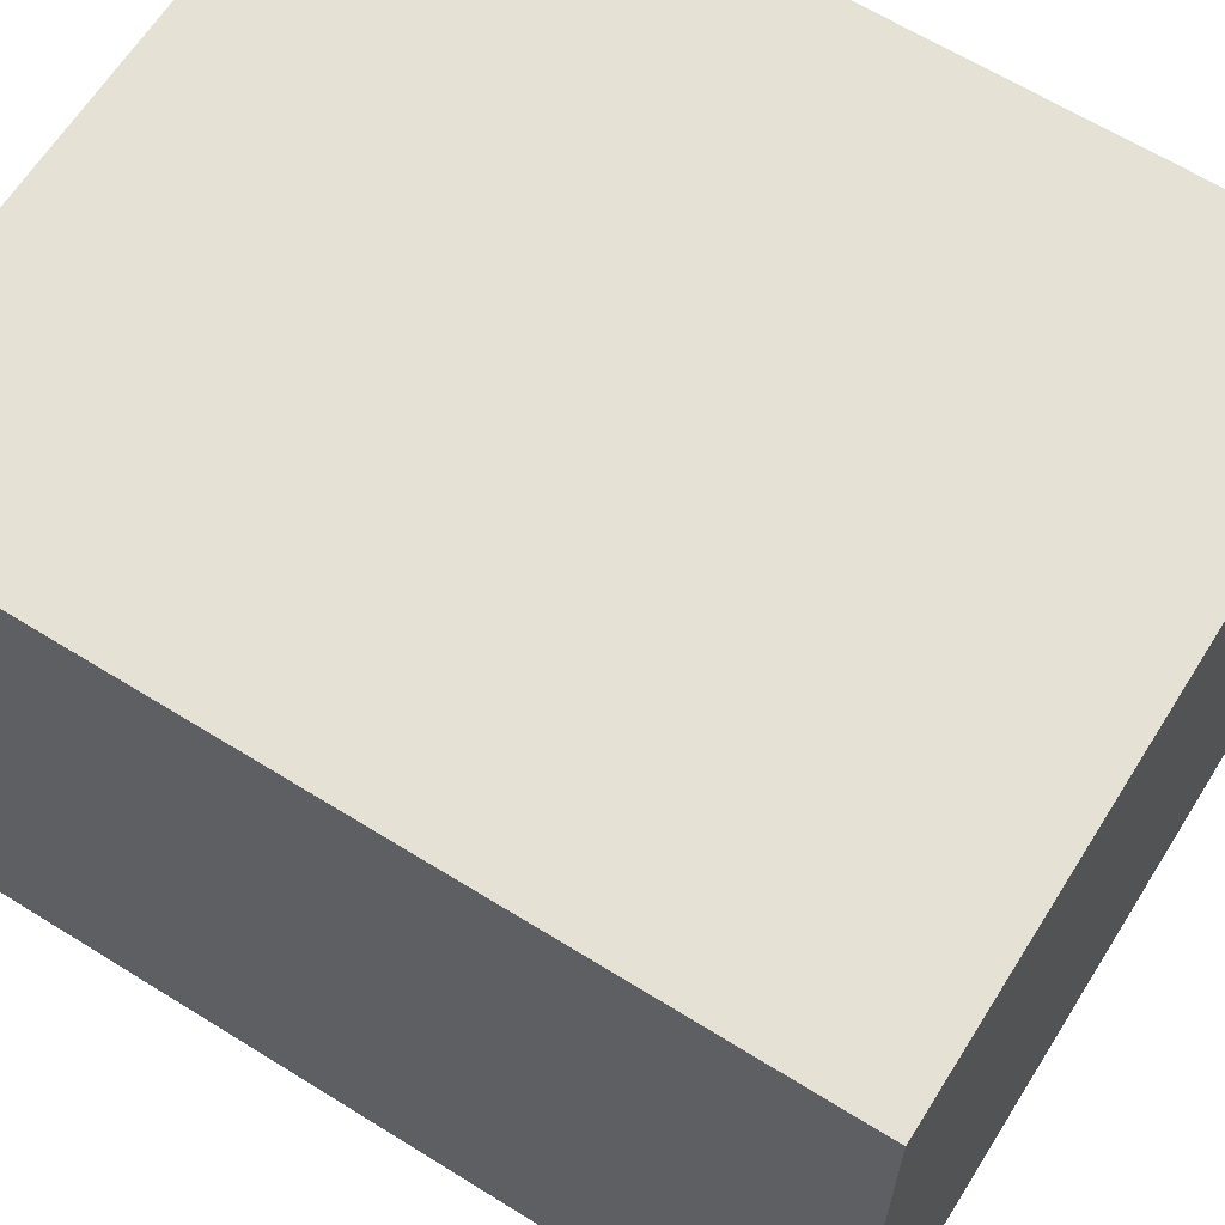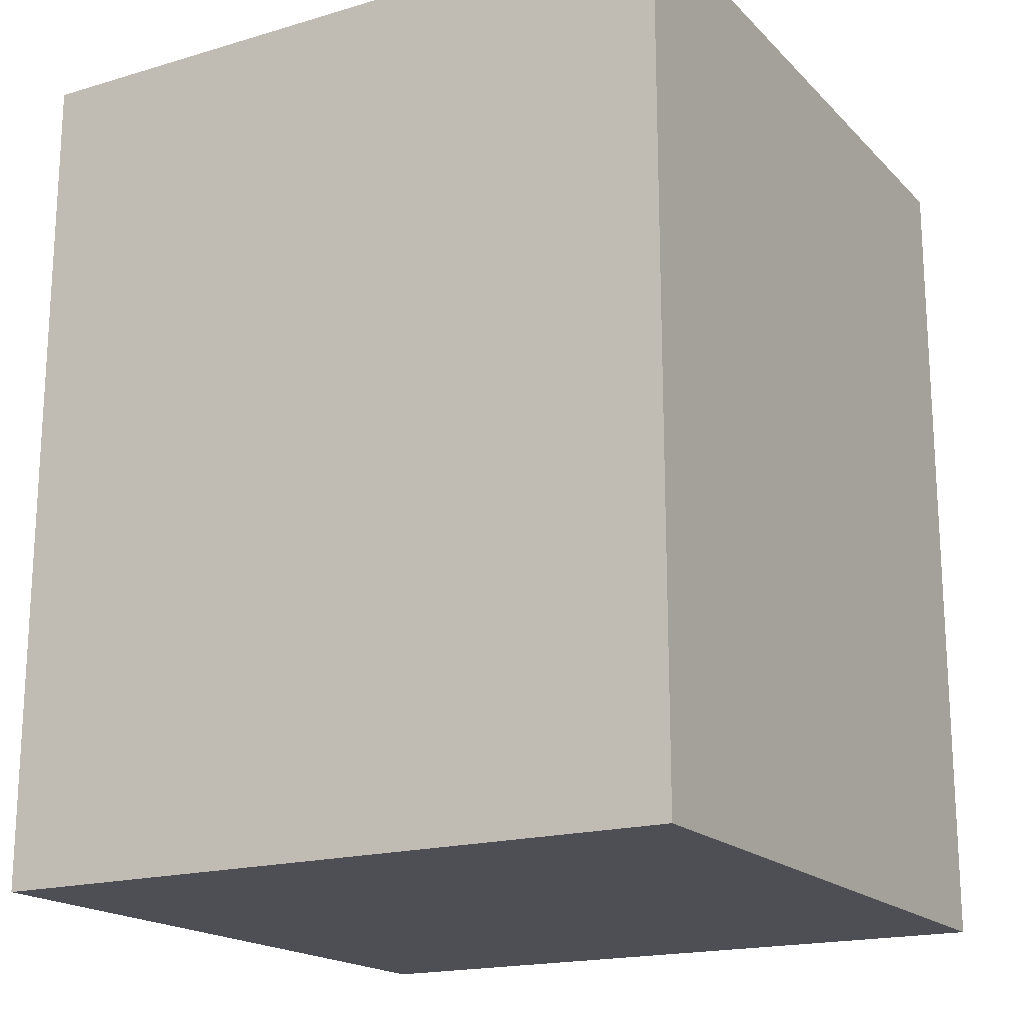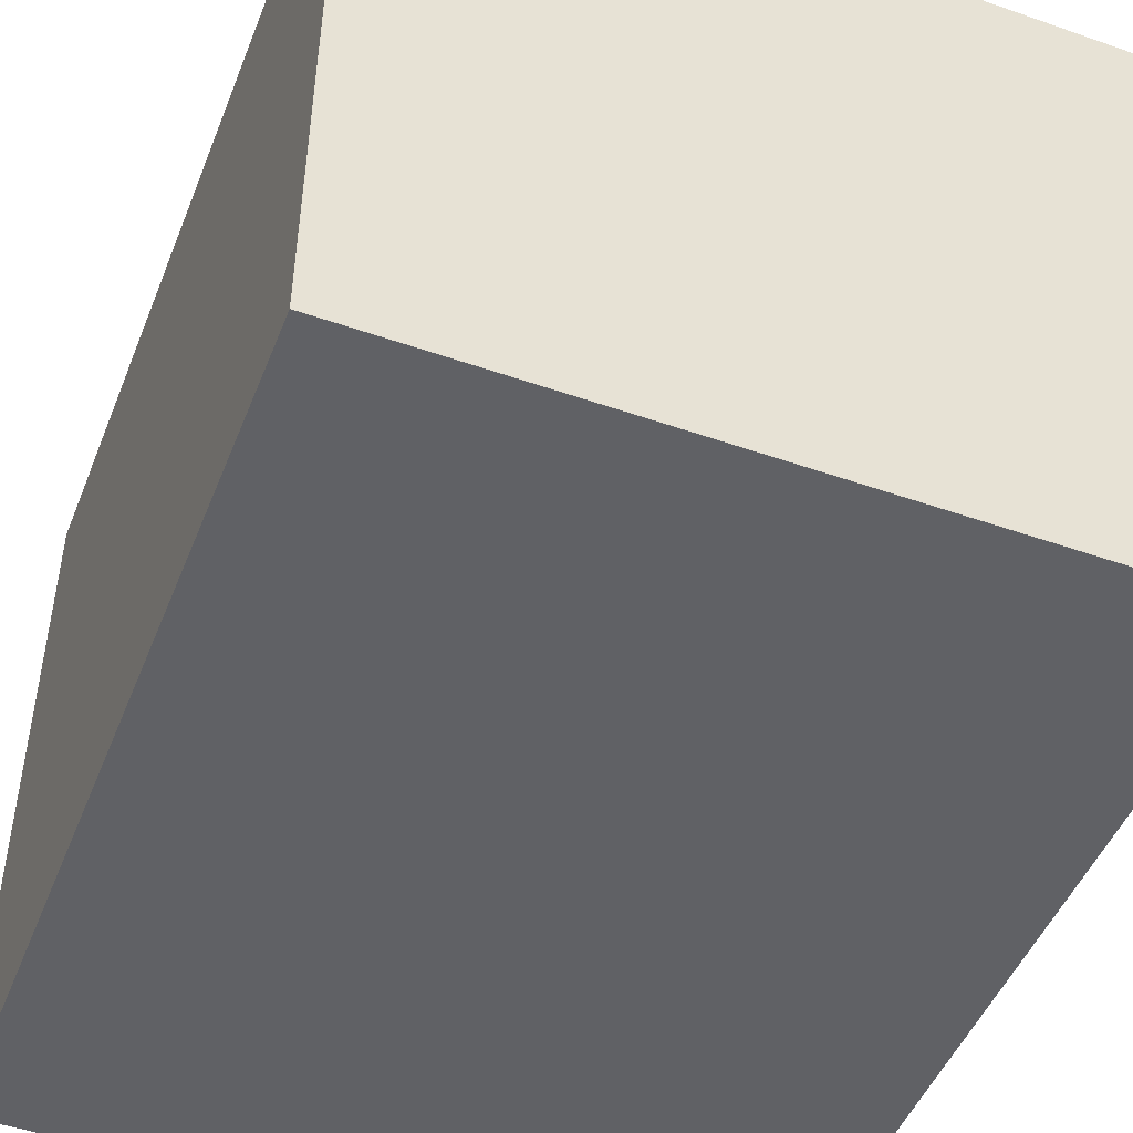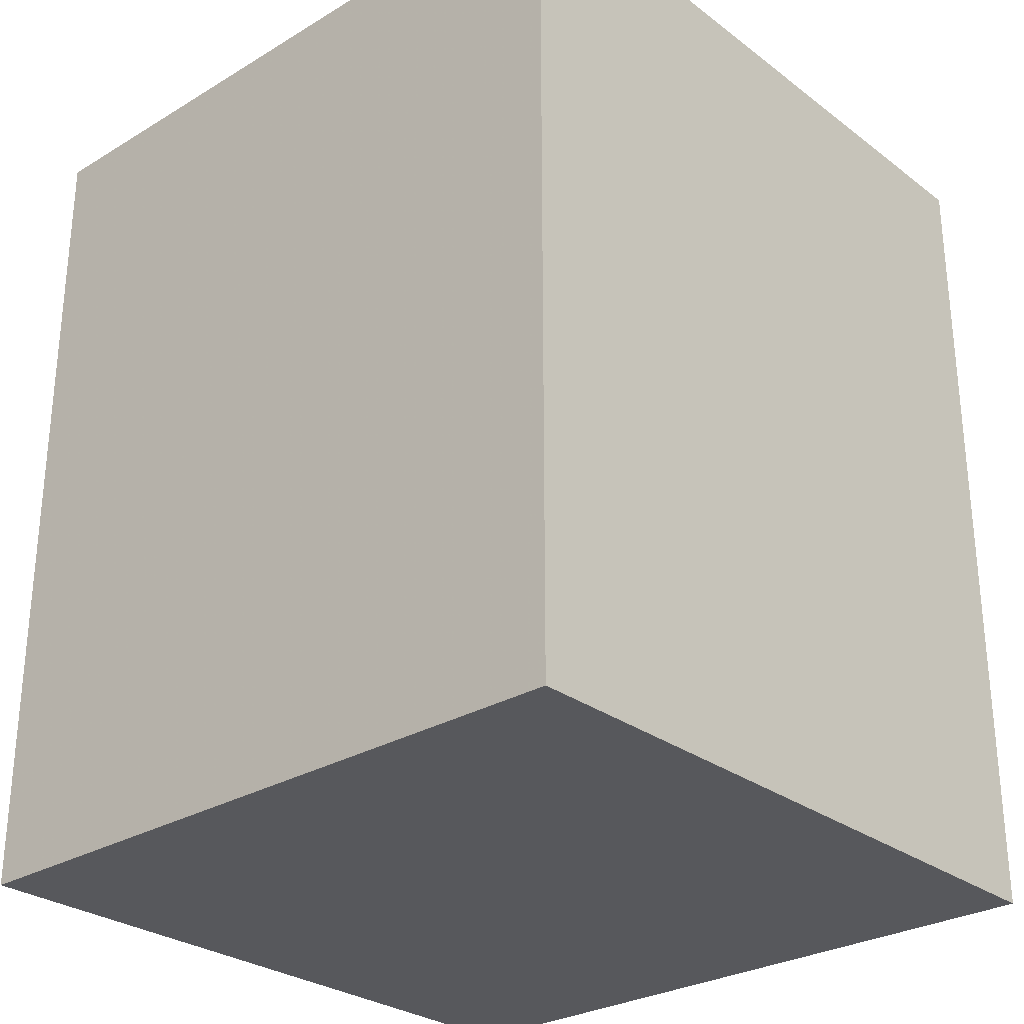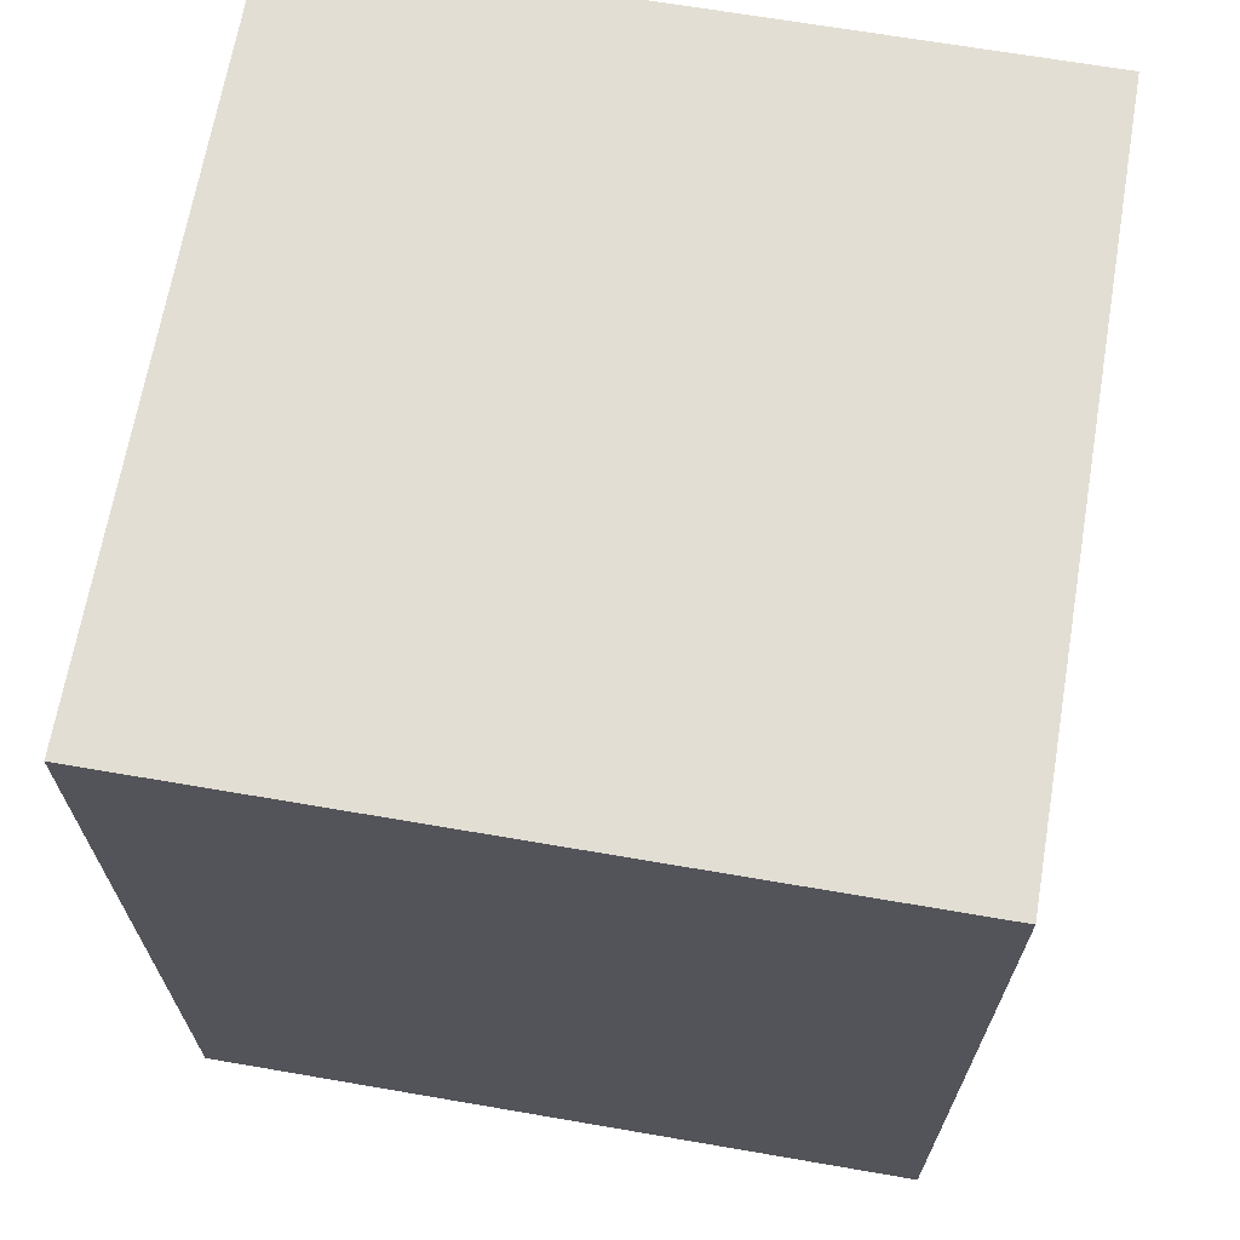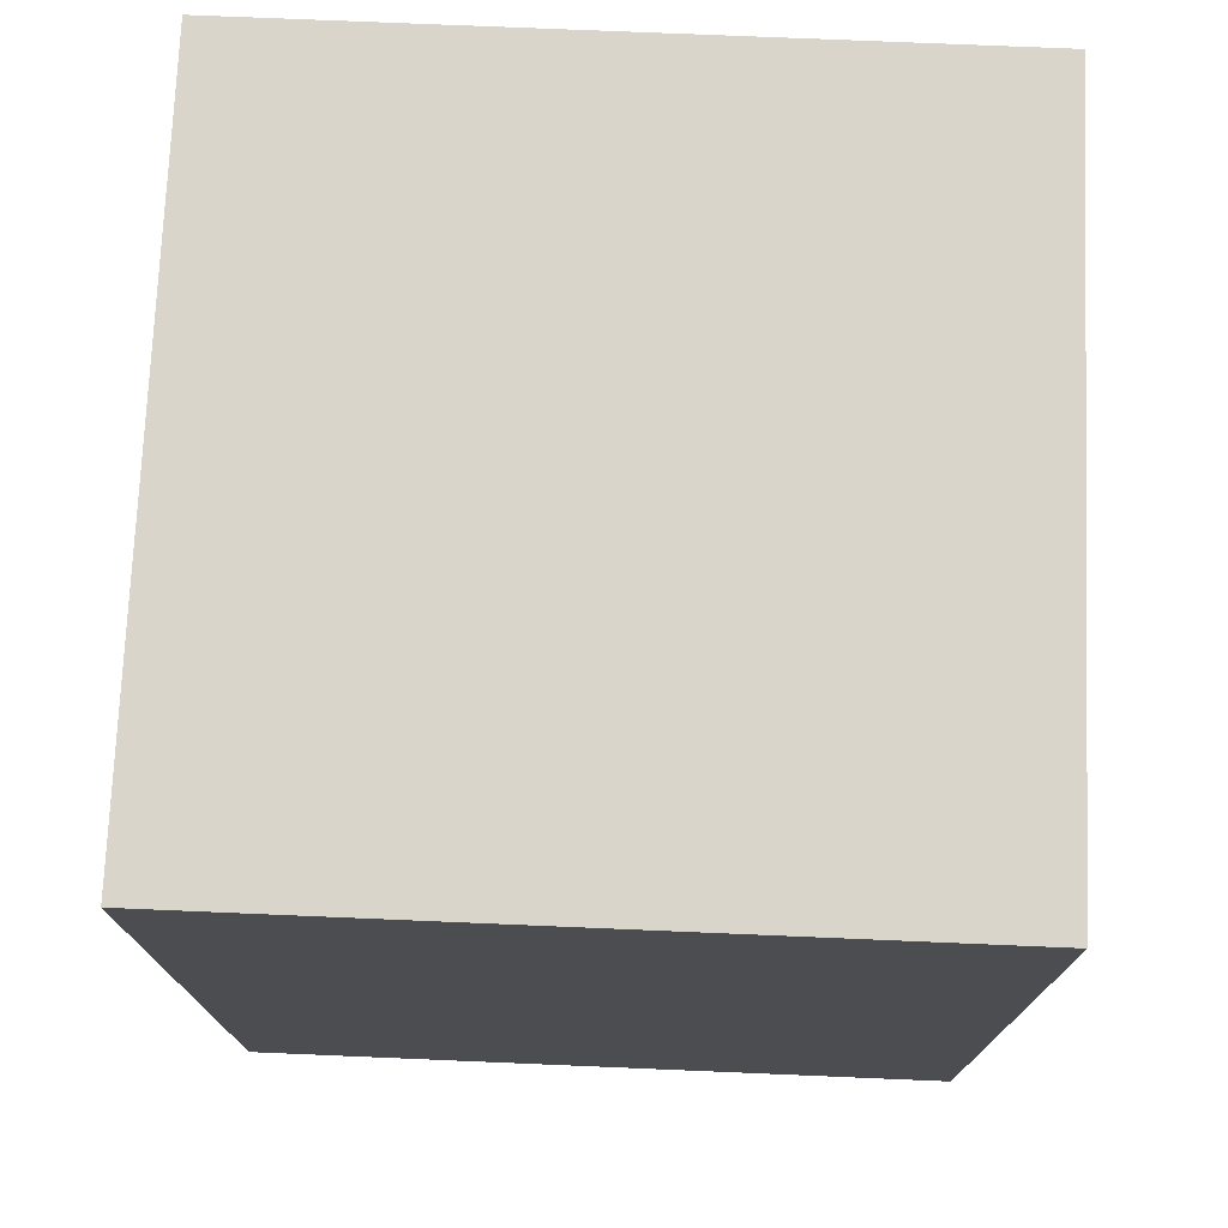
<metadata>
{"format":"obj","ext":"obj","renderer":"f3d","projection":"perspective","resolution":1024,"background":"white","views":[{"elev":64.1,"azim":122.1,"up":"+Y"},{"elev":-18.3,"azim":-60.3,"up":"+Z"},{"elev":-48.5,"azim":-21.3,"up":"+Y"},{"elev":-28.5,"azim":41.9,"up":"+Z"},{"elev":67.3,"azim":-170.2,"up":"+Z"},{"elev":74.4,"azim":2.4,"up":"+Z"}]}
</metadata>
<code>
v 0.01661 0.01675 0.05607
v 0.01661 0.001203 0.05607
v 0.01661 0.01675 0.03719
v 0.001063 0.01675 0.03719
v 0.001063 0.001203 0.05607
v 0.001063 0.001203 0.03719
v 0.001063 0.01675 0.05607
v 0.01661 0.001203 0.03719
f 1 2 3
f 1 3 4
f 5 2 1
f 6 4 3
f 6 5 4
f 6 2 5
f 7 5 1
f 7 1 4
f 7 4 5
f 8 6 3
f 8 3 2
f 8 2 6

</code>
